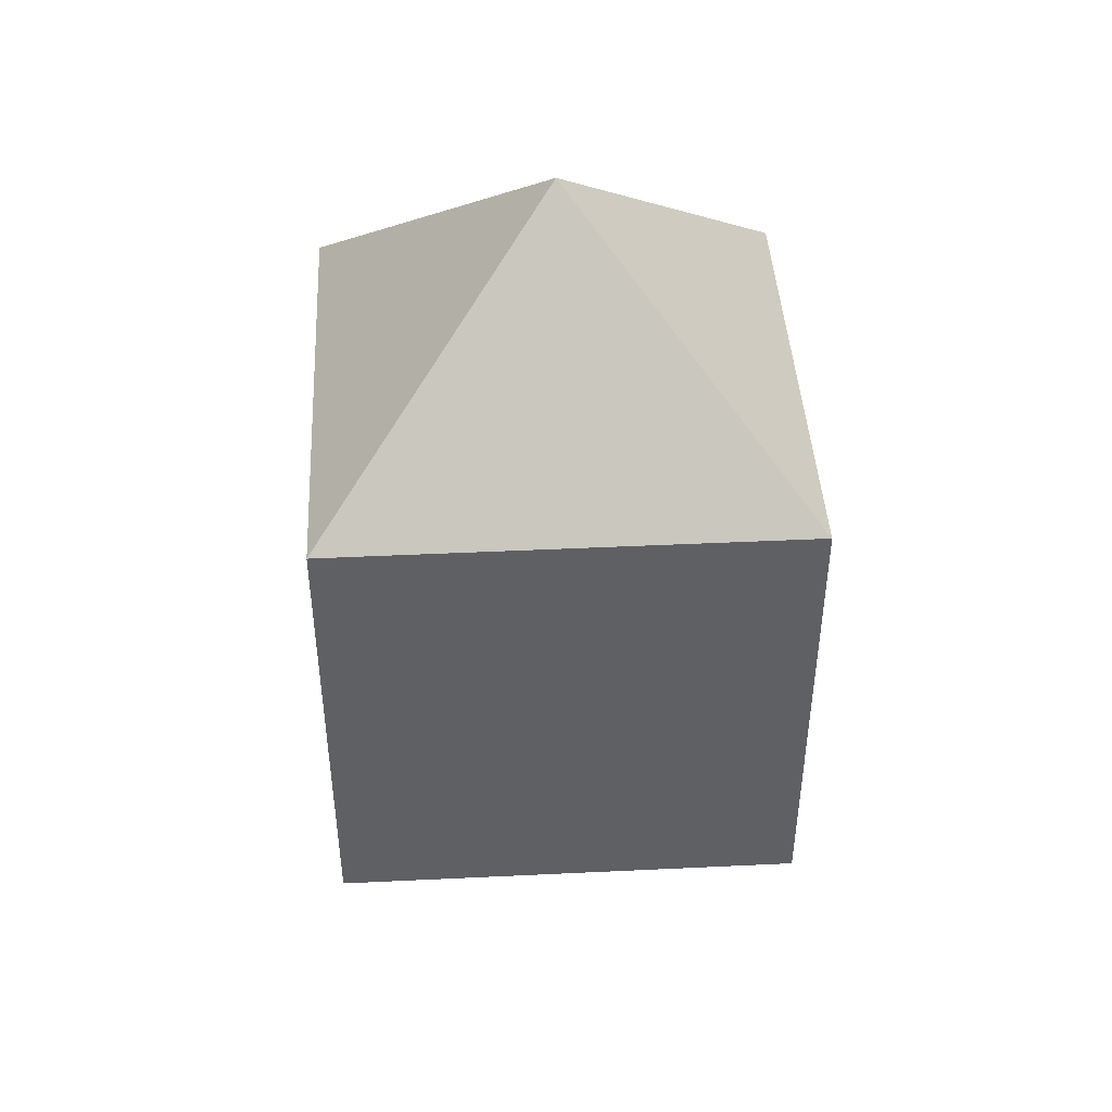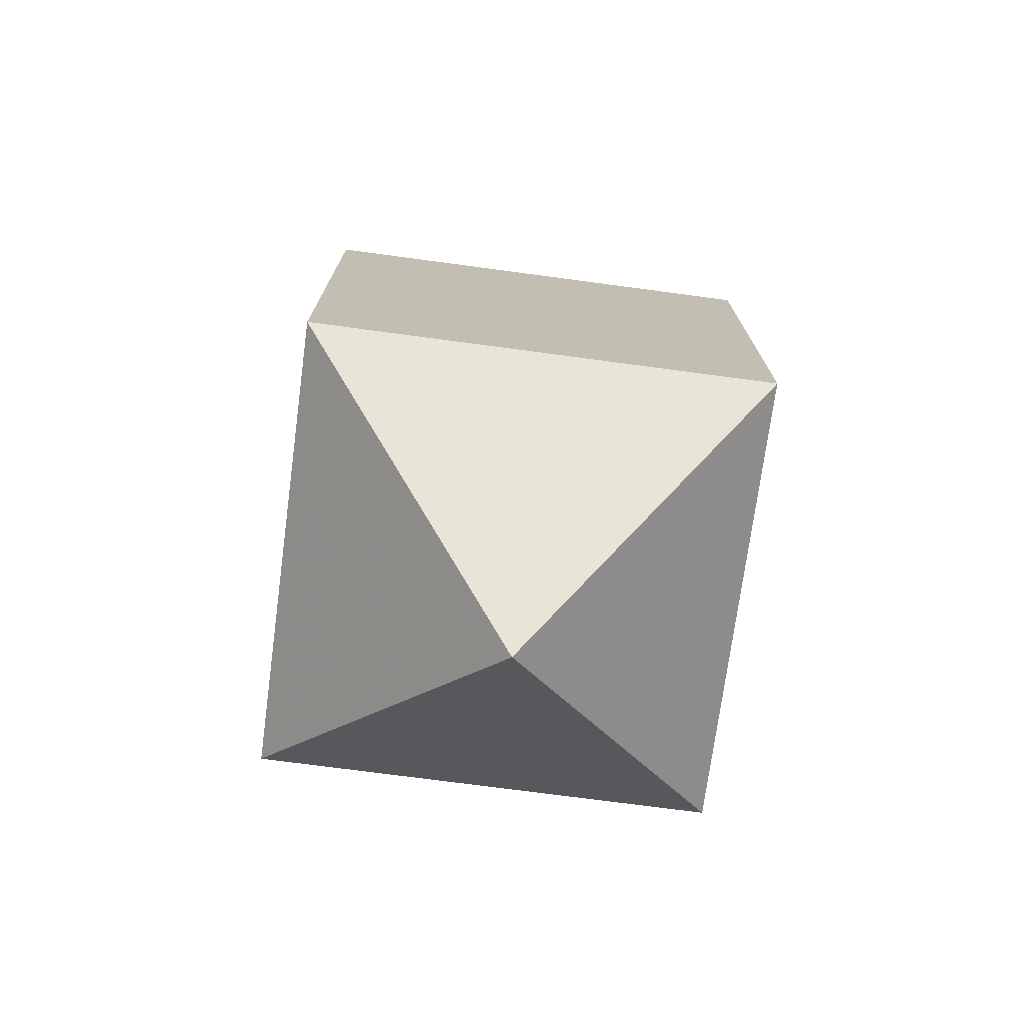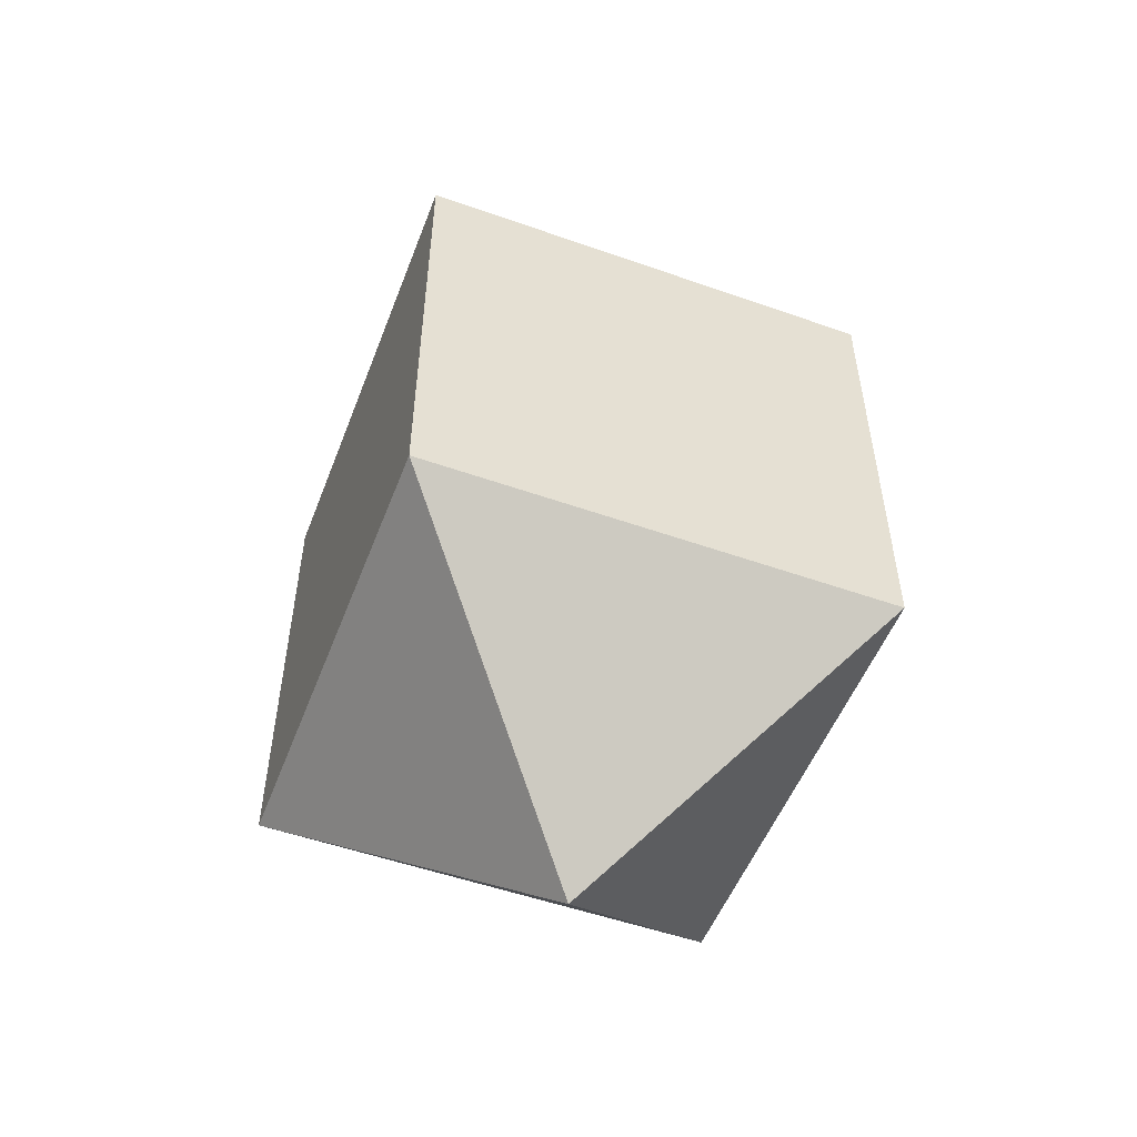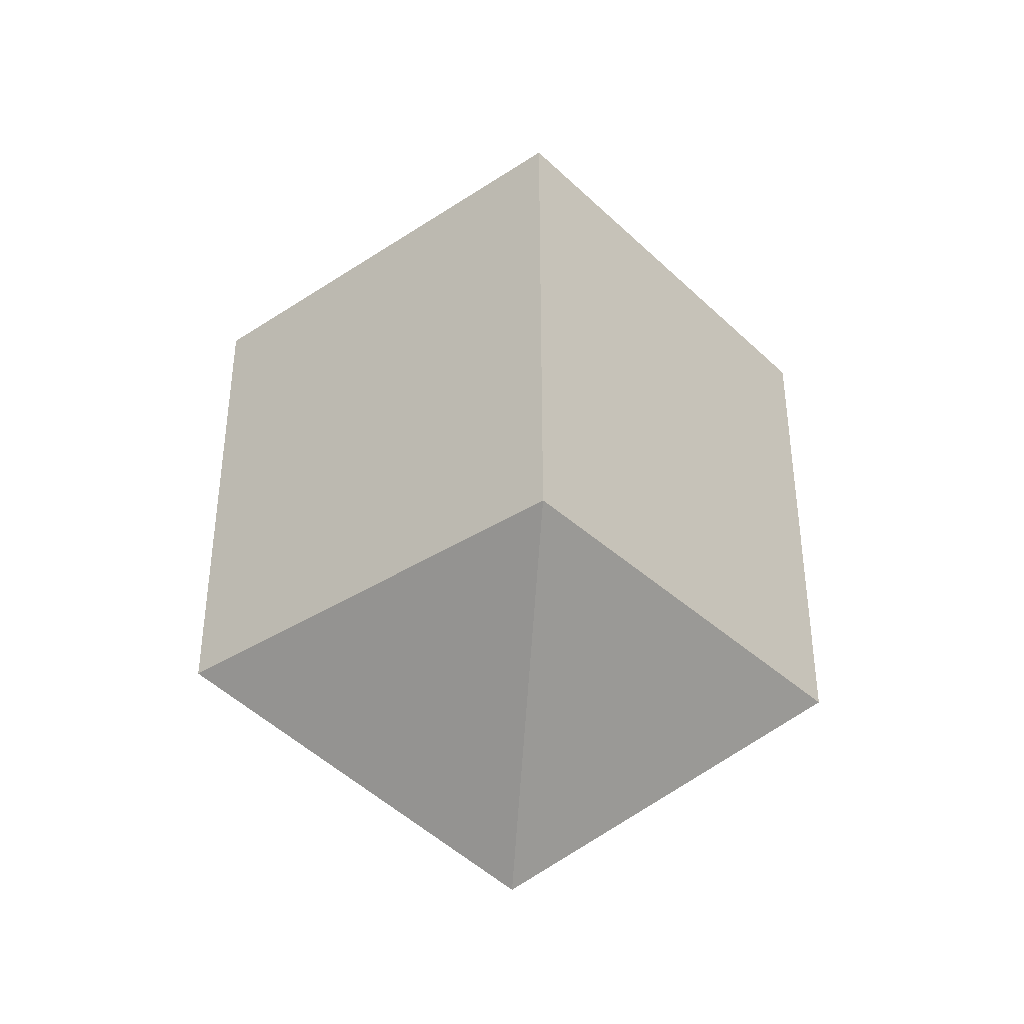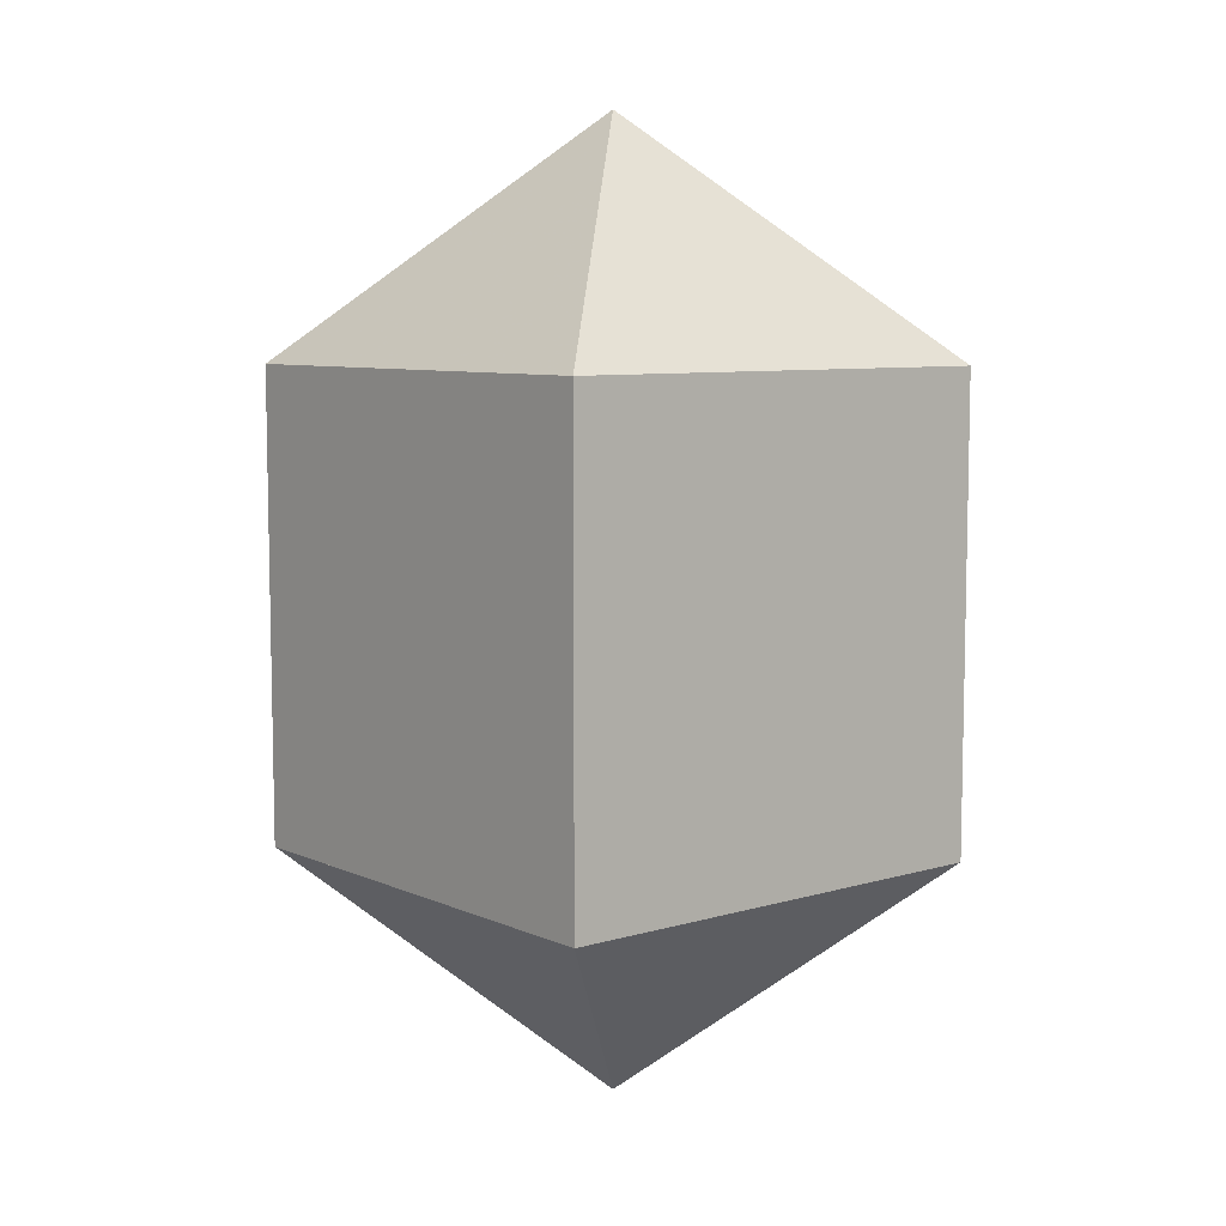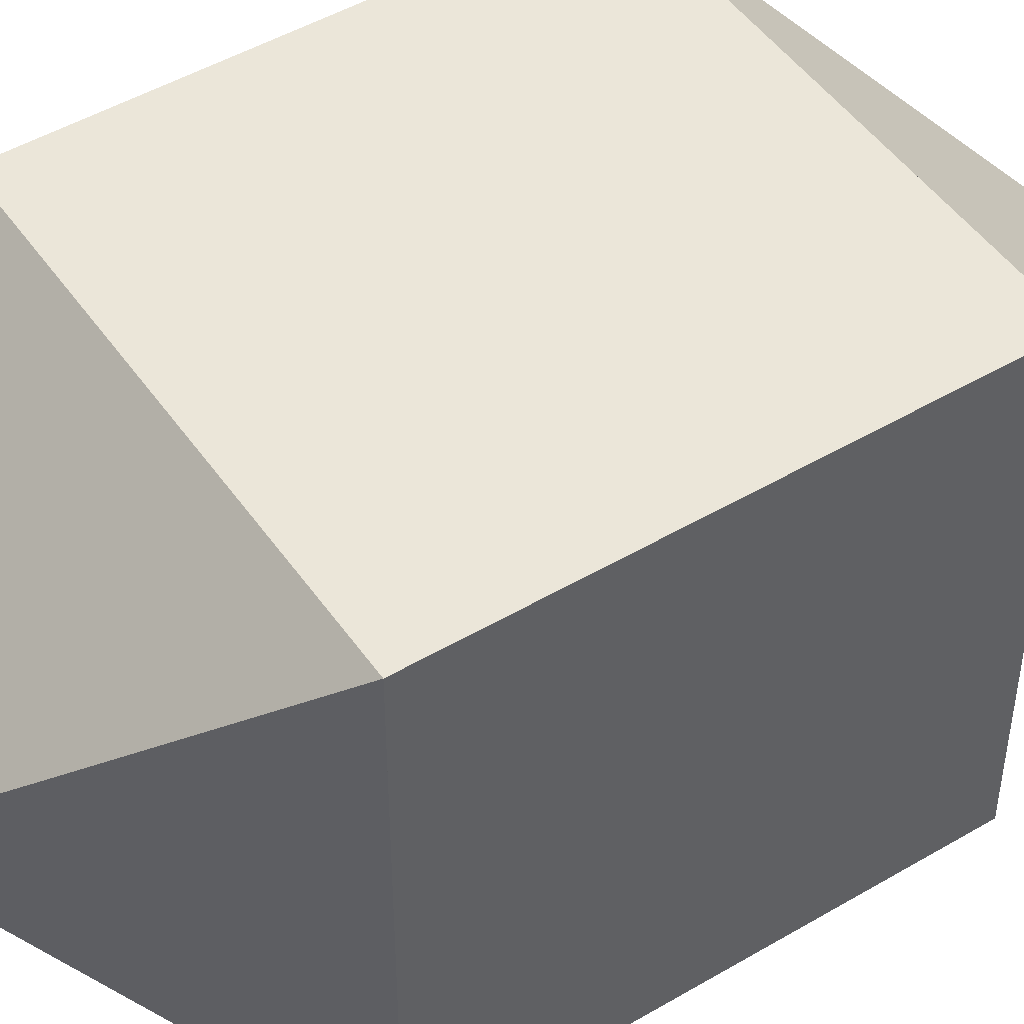
<metadata>
{"format":"obj","ext":"obj","renderer":"f3d","projection":"perspective","resolution":1024,"background":"white","views":[{"elev":43.9,"azim":86.8,"up":"+Y"},{"elev":-73.7,"azim":172.4,"up":"+Y"},{"elev":-52.4,"azim":69.2,"up":"+Y"},{"elev":-36.9,"azim":40.0,"up":"+Y"},{"elev":7.6,"azim":50.5,"up":"+Y"},{"elev":48.4,"azim":-123.3,"up":"+Z"}]}
</metadata>
<code>
v 1 1 1
v 1 1 -1
v 1 -1 1
v 1 -1 -1
v -1 1 1
v -1 1 -1
v -1 -1 1
v -1 -1 -1
v 0 2 0
v 0 -2 0
f 1 3 4 2
f 5 7 8 6
f 1 5 6 2
f 3 7 8 4
f 1 5 7 3
f 2 4 8 6
f 9 1 2
f 9 1 5
f 9 6 2
f 9 6 5
f 10 3 4
f 10 3 7
f 10 8 4
f 10 8 7

</code>
